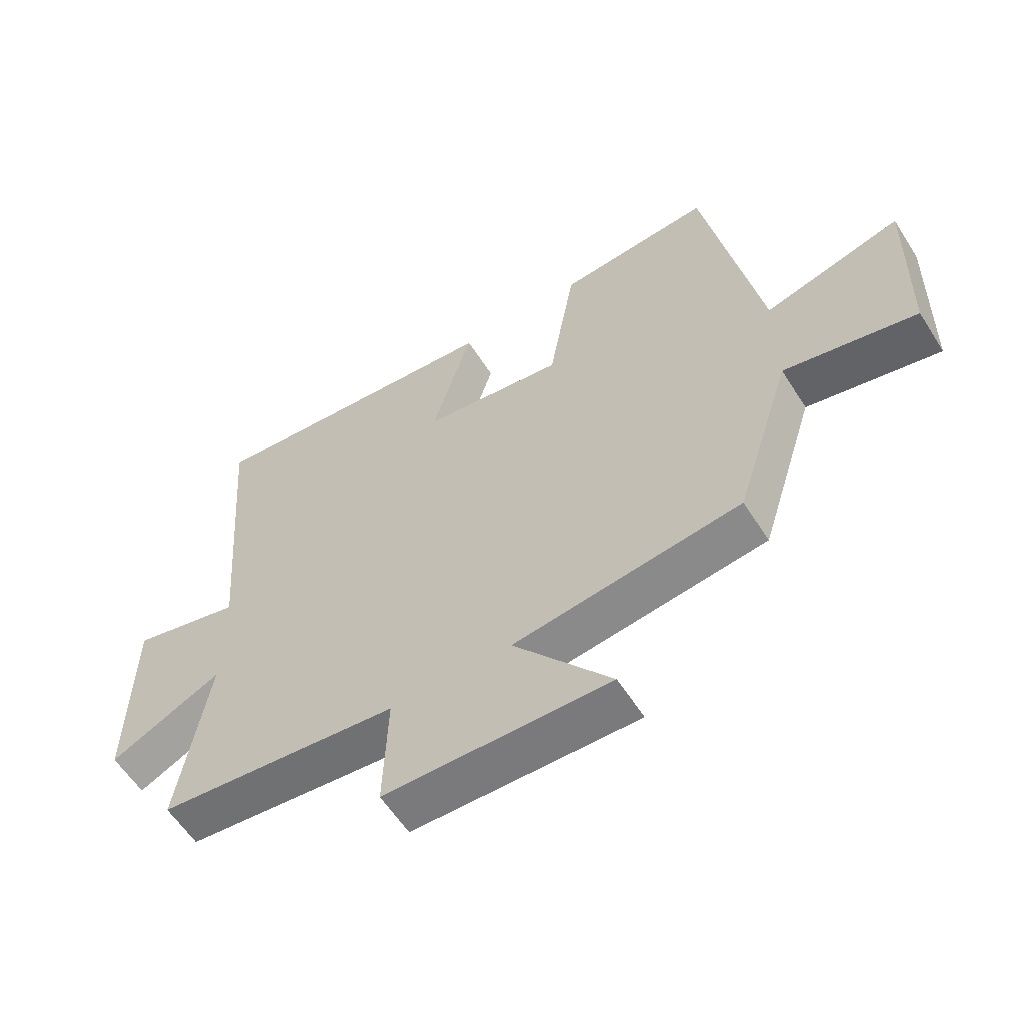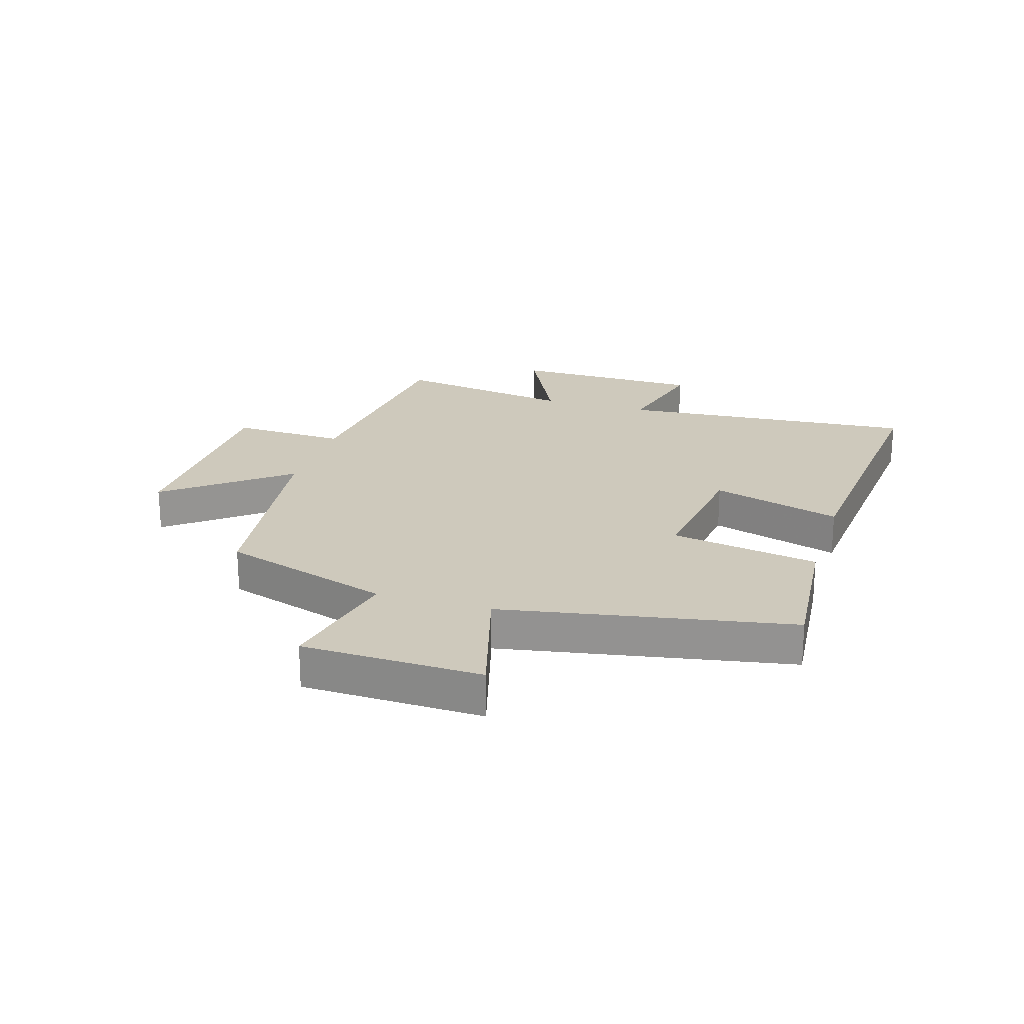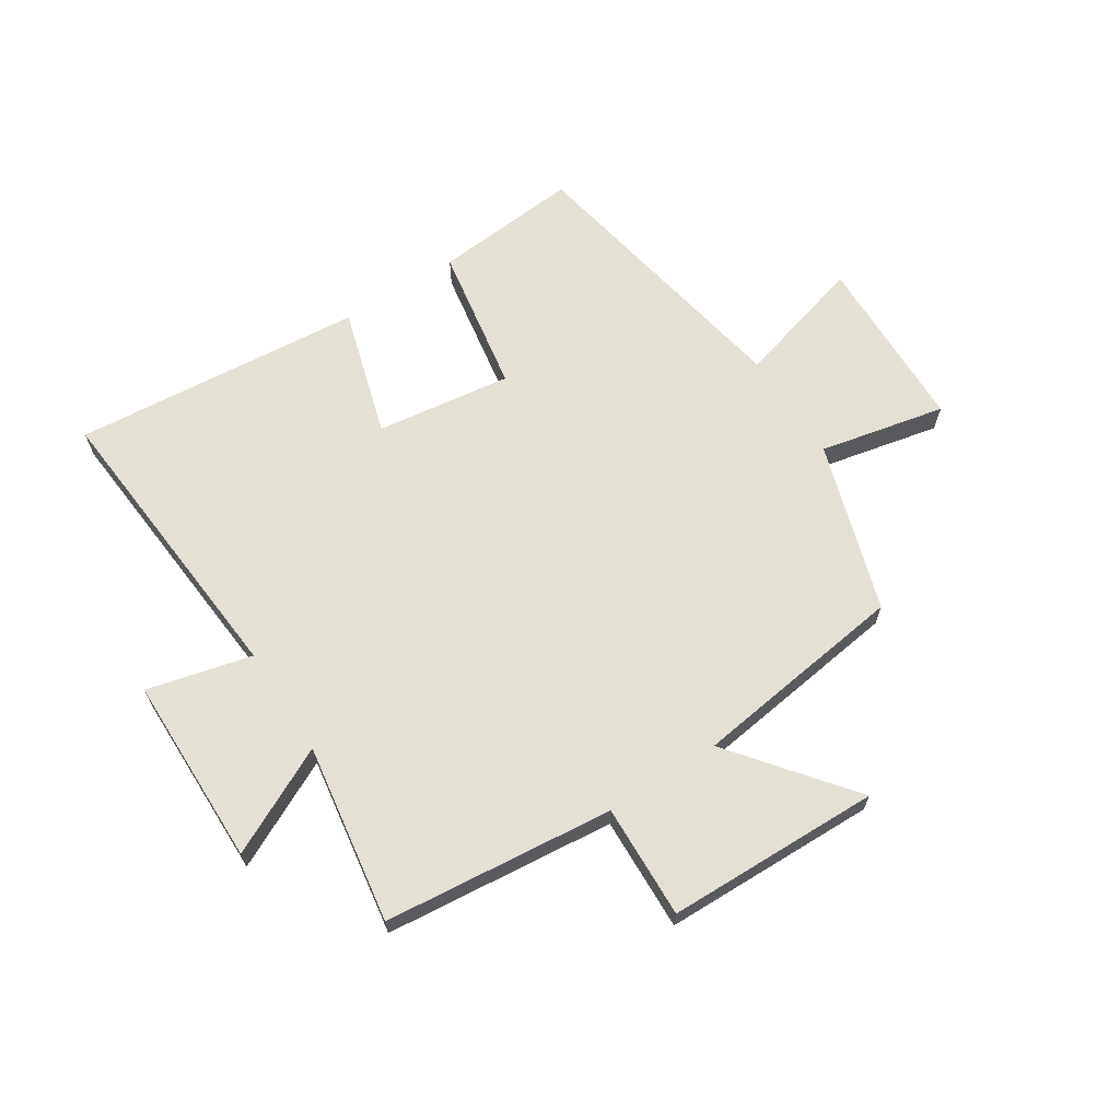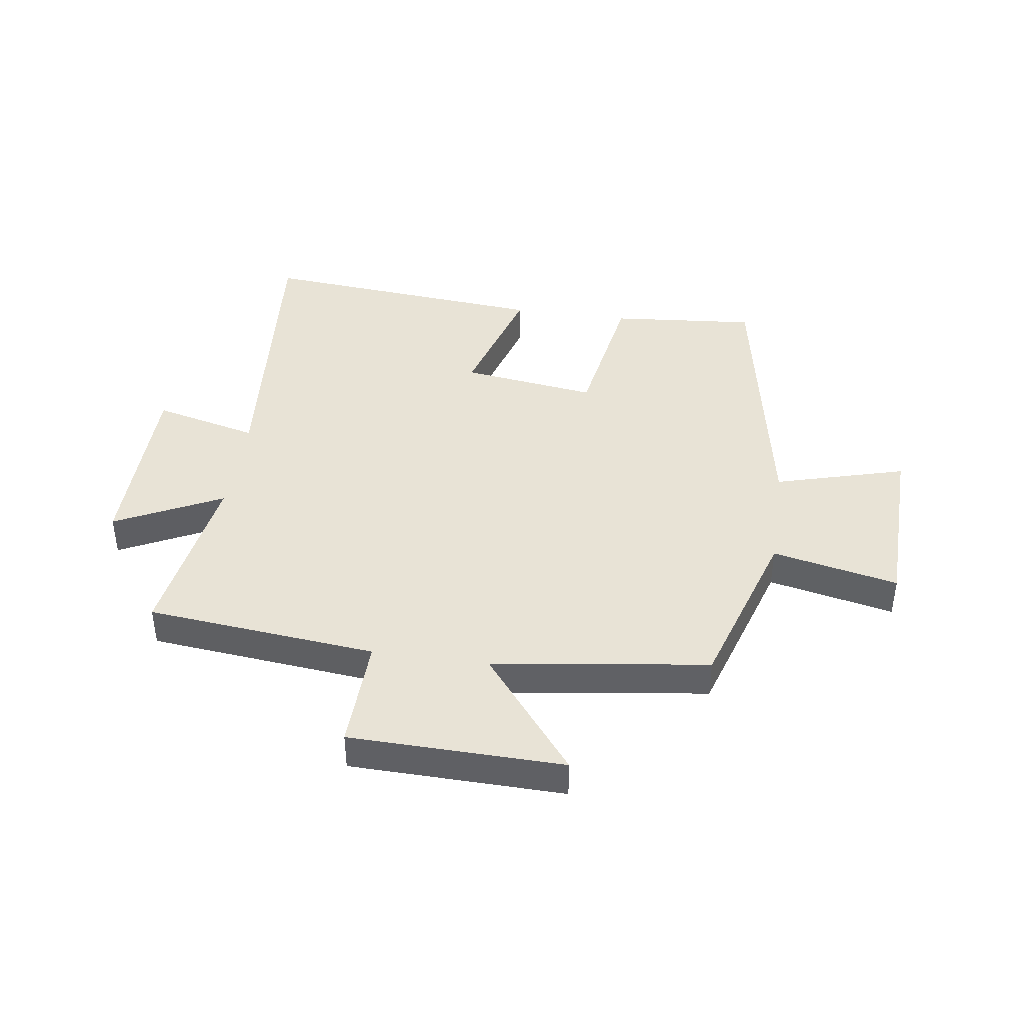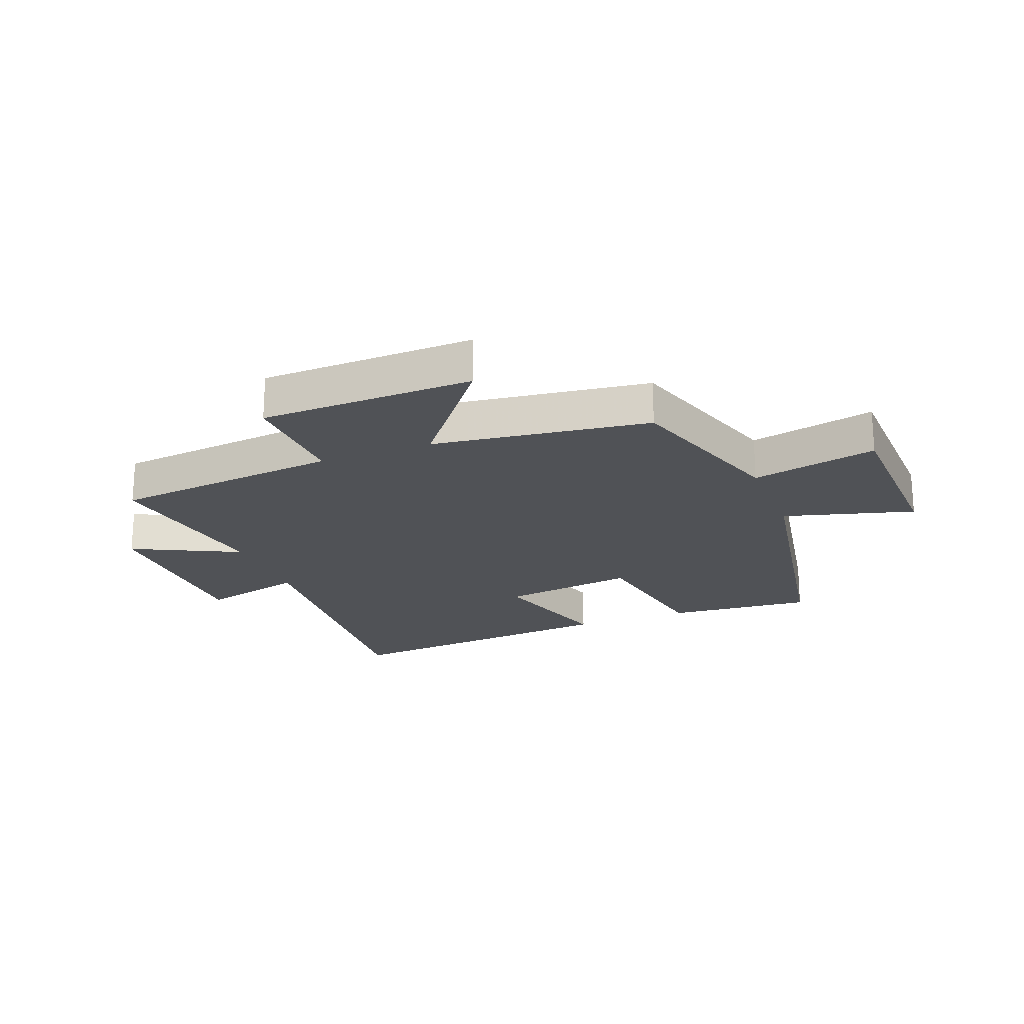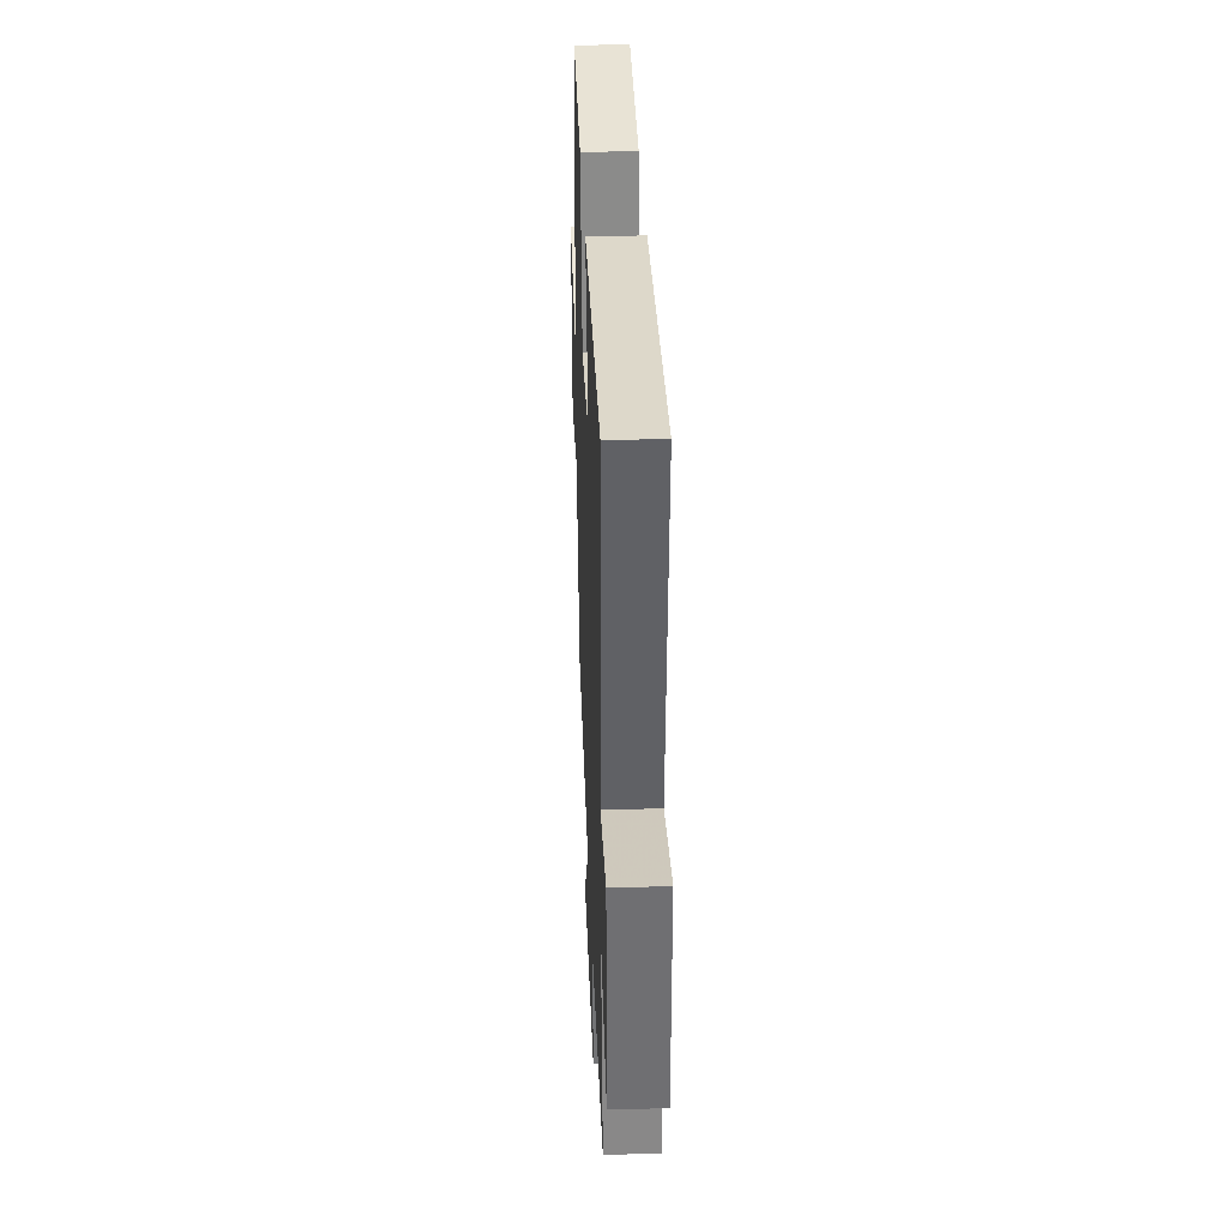
<metadata>
{"format":"obj","ext":"obj","renderer":"f3d","projection":"perspective","resolution":1024,"background":"white","views":[{"elev":-59.0,"azim":-147.7,"up":"+Z"},{"elev":22.4,"azim":-72.9,"up":"+Y"},{"elev":65.6,"azim":147.1,"up":"+Y"},{"elev":41.6,"azim":-171.9,"up":"+Y"},{"elev":-21.1,"azim":-158.6,"up":"+Y"},{"elev":36.2,"azim":87.8,"up":"+Z"}]}
</metadata>
<code>
v -0.409 0.07 -0.45
v -0.5 0.07 -0.162
v -0.714 0.07 -0.208
v -0.722 0.07 0.096
v -0.5 0.07 0.034
v -0.411 0.07 0.522
v -0.162 0.07 0.5
v -0.119 0.07 0.248
v 0.111 0.07 0.28
v 0.046 0.07 0.5
v 0.541 0.07 0.544
v 0.5 0.07 0.035
v 0.678 0.07 0.079
v 0.682 0.07 -0.245
v 0.5 0.07 -0.155
v 0.548 0.07 -0.46
v 0.157 0.07 -0.5
v 0.164 0.07 -0.694
v -0.2 0.07 -0.702
v -0.041 0.07 -0.5
v -0.409 0 -0.45
v -0.5 0 -0.162
v -0.714 0 -0.208
v -0.722 0 0.096
v -0.5 0 0.034
v -0.411 0 0.522
v -0.162 0 0.5
v -0.119 0 0.248
v 0.111 0 0.28
v 0.046 0 0.5
v 0.541 0 0.544
v 0.5 0 0.035
v 0.678 0 0.079
v 0.682 0 -0.245
v 0.5 0 -0.155
v 0.548 0 -0.46
v 0.157 0 -0.5
v 0.164 0 -0.694
v -0.2 0 -0.702
v -0.041 0 -0.5
f 17 18 19 20
f 15 16 17 20
f 15 20 1 2
f 12 13 14 15
f 12 15 2
f 9 10 11 12
f 8 9 12 2
f 5 6 7 8
f 5 8 2 3
f 3 4 5
f 40 39 38 37
f 40 37 36 35
f 22 21 40 35
f 35 34 33 32
f 22 35 32
f 32 31 30 29
f 22 32 29 28
f 28 27 26 25
f 23 22 28 25
f 25 24 23
f 1 21 22 2
f 2 22 23 3
f 3 23 24 4
f 4 24 25 5
f 5 25 26 6
f 6 26 27 7
f 7 27 28 8
f 8 28 29 9
f 9 29 30 10
f 10 30 31 11
f 11 31 32 12
f 12 32 33 13
f 13 33 34 14
f 14 34 35 15
f 15 35 36 16
f 16 36 37 17
f 17 37 38 18
f 18 38 39 19
f 19 39 40 20
f 20 40 21 1

</code>
